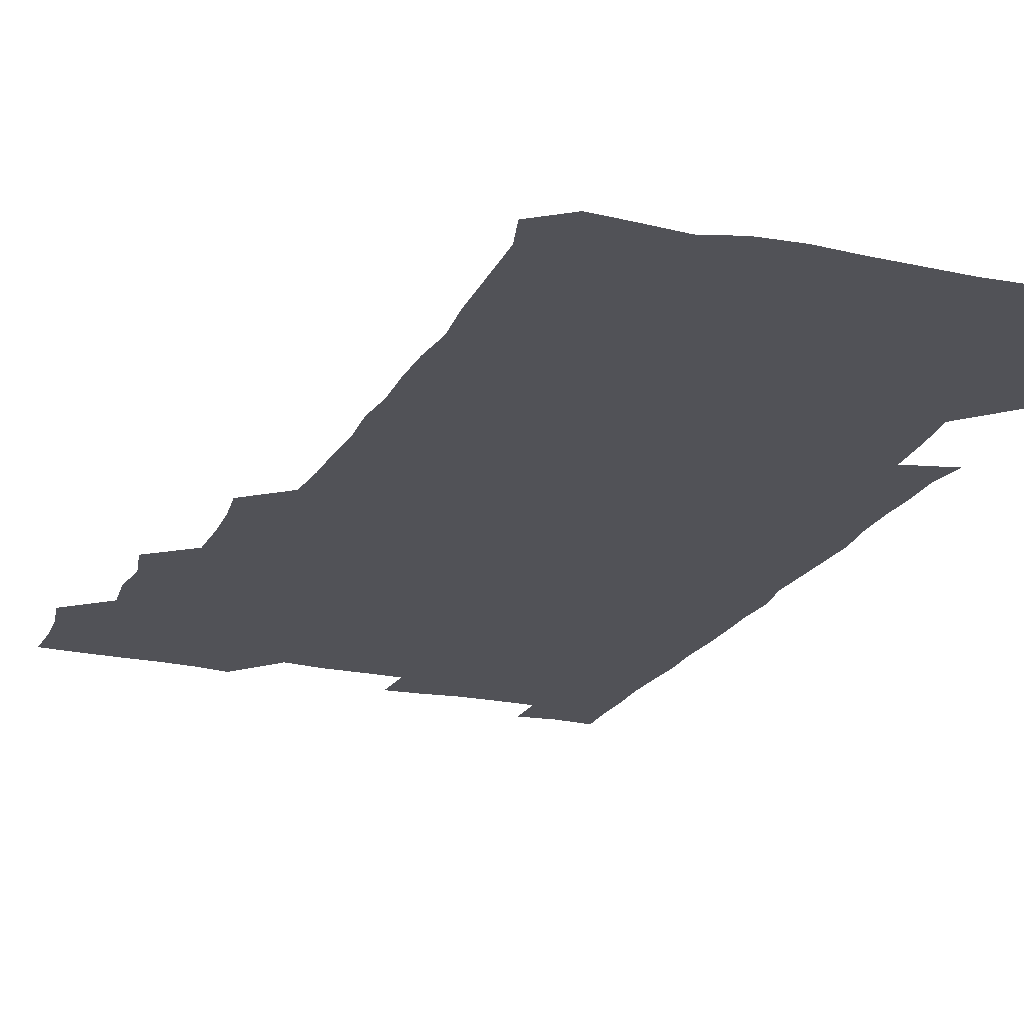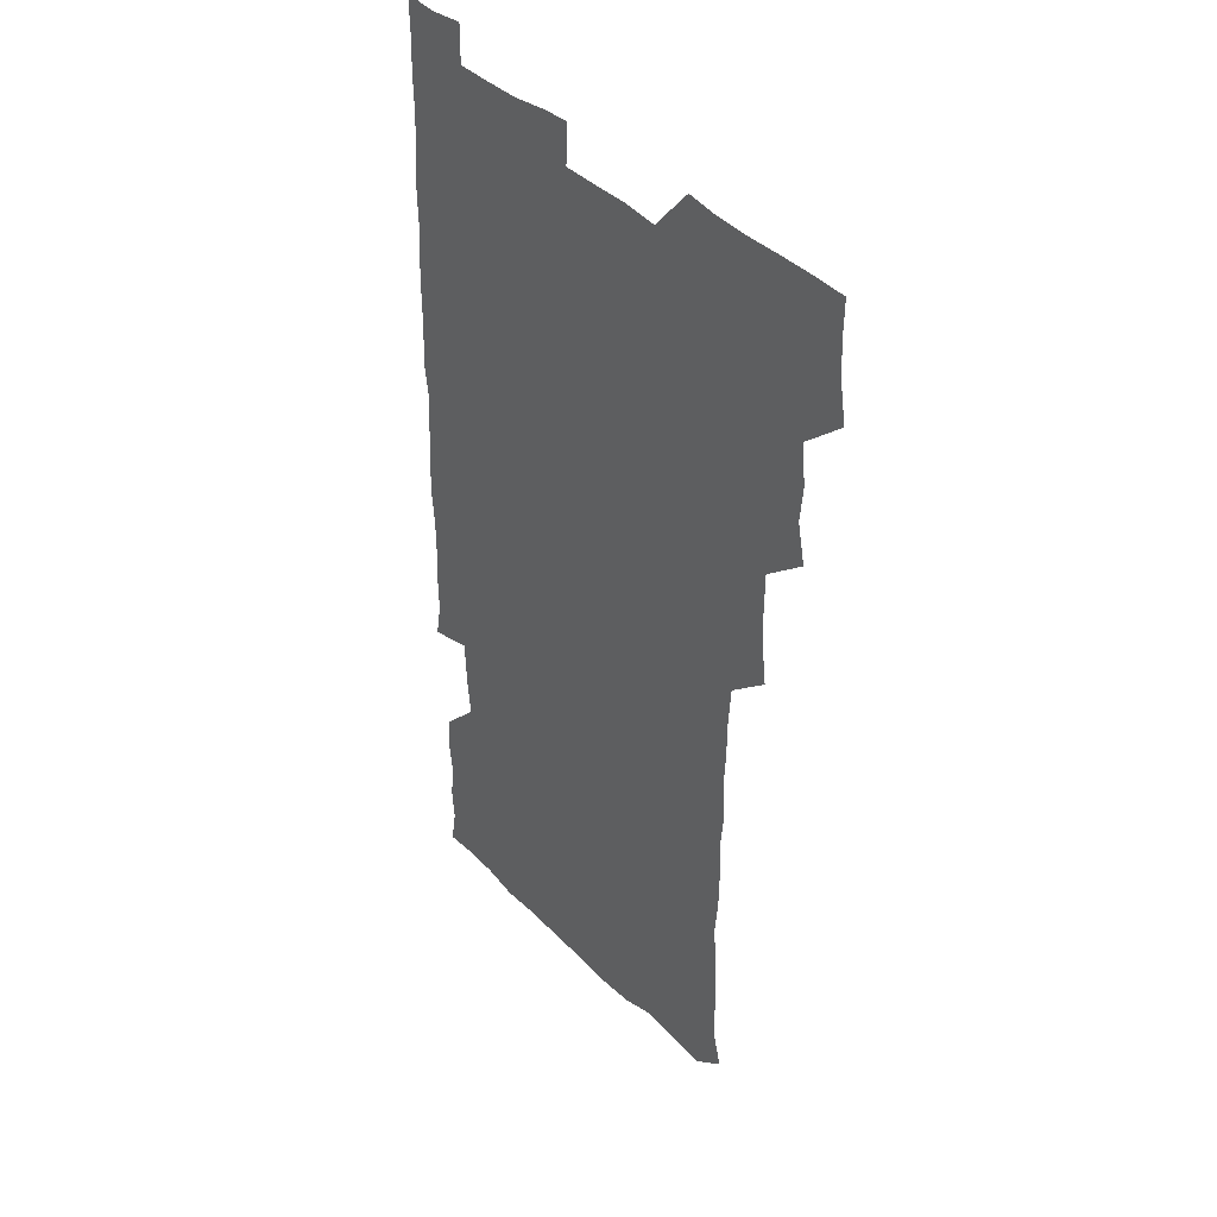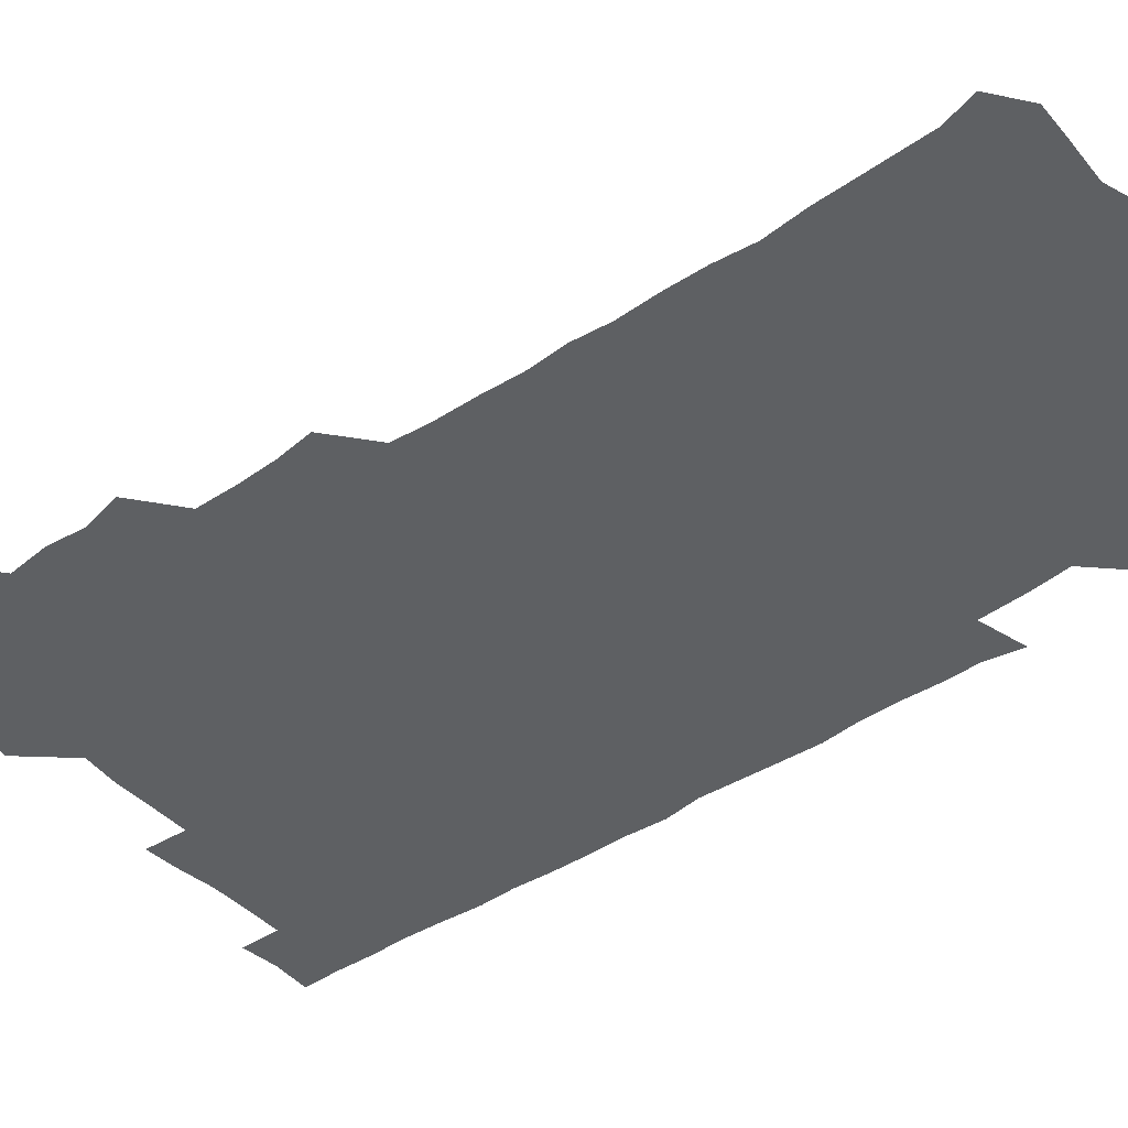
<metadata>
{"format":"obj","ext":"obj","renderer":"f3d","projection":"perspective","resolution":1024,"background":"white","views":[{"elev":-21.4,"azim":-21.1,"up":"+Z"},{"elev":38.6,"azim":-128.6,"up":"+Y"},{"elev":-42.3,"azim":-51.1,"up":"+Z"}]}
</metadata>
<code>
v 477.7 525.5 0
v 480.3 540.4 0
v 481.2 555.4 0
v 480.9 570.6 0
v 491.7 463.1 0
v 495.1 479.1 0
v 493.7 493.9 0
v 495.4 510.3 0
v 495.8 525.6 0
v 497.4 540.4 0
v 496.8 555.3 0
v 495.8 571.2 0
v 507.1 402.1 0
v 509 417.1 0
v 509.6 432.5 0
v 509.4 449 0
v 510.6 465.3 0
v 511.1 480.6 0
v 511.3 495.8 0
v 510.4 510.4 0
v 513 525.9 0
v 512.3 540.4 0
v 511.8 555.2 0
v 510.8 571.4 0
v 522 190.7 0
v 525.8 204.3 0
v 526.1 217.4 0
v 526.4 231.6 0
v 526.7 245.4 0
v 528.2 262.7 0
v 526.6 278 0
v 526.3 293.8 0
v 526.8 310.4 0
v 525.4 324.8 0
v 526.4 340.9 0
v 525.5 355.8 0
v 525.2 372.2 0
v 524 388.1 0
v 525.7 404.9 0
v 526.8 420.7 0
v 526.5 435.6 0
v 527.2 451.3 0
v 526.5 466 0
v 527.5 481.4 0
v 527.8 496.3 0
v 526.6 511 0
v 527.2 525.6 0
v 527 540.3 0
v 526.5 555.3 0
v 525.9 571.2 0
v 535.5 180.5 0
v 541.4 196.3 0
v 541 208.8 0
v 541.8 223.1 0
v 544.7 240 0
v 543.4 254.6 0
v 543.8 269.8 0
v 542.1 283.7 0
v 542.2 298.9 0
v 542.8 315 0
v 542.8 330.4 0
v 542.8 345.5 0
v 541.5 359.8 0
v 542.8 376.3 0
v 541.3 390.6 0
v 541.4 406 0
v 542.1 421.5 0
v 541.5 436.2 0
v 541.6 451.2 0
v 542.3 466.7 0
v 541.7 481.2 0
v 542.4 496.3 0
v 543.3 510.9 0
v 542.7 525.2 0
v 541.7 540.5 0
v 540.8 556.4 0
v 540.4 571.9 0
v 549.9 181.2 0
v 554.3 195.7 0
v 556.8 211.3 0
v 558.8 228 0
v 558.6 242.4 0
v 559.4 258.4 0
v 558.9 272.7 0
v 558.2 287 0
v 557.1 301 0
v 557.4 316.3 0
v 557.7 331.9 0
v 556.8 346.1 0
v 557.6 362.2 0
v 557.4 377 0
v 556.3 391.1 0
v 556.5 406.4 0
v 556.9 421.6 0
v 557.2 436.9 0
v 557.3 452 0
v 557.1 466.7 0
v 557.3 481.6 0
v 557.3 496.3 0
v 557.4 510.8 0
v 557 525.3 0
v 556.6 540.2 0
v 555.9 554.9 0
v 553.6 573.8 0
v 567.1 182.2 0
v 570.2 196.8 0
v 573.2 214.6 0
v 573.6 229.6 0
v 573.1 243.5 0
v 573 258.3 0
v 572.6 272.5 0
v 572.5 287.5 0
v 571.4 301.1 0
v 572.7 318.4 0
v 572.3 332.4 0
v 571.3 346.2 0
v 572.5 363 0
v 571.2 376.5 0
v 572.7 393.1 0
v 572.4 407.6 0
v 571.9 421.8 0
v 572 437 0
v 572.2 452 0
v 571.1 466.2 0
v 571.8 481.5 0
v 572.1 496.3 0
v 571.8 510.9 0
v 571.3 525.8 0
v 571.6 539.8 0
v 570.1 555.1 0
v 581.1 177.7 0
v 585.6 198.2 0
v 587.7 214.1 0
v 587.3 228.5 0
v 587.1 243.1 0
v 586.9 257.7 0
v 587.3 273.4 0
v 586.7 287.2 0
v 586.4 301.9 0
v 586.8 317.5 0
v 586.6 332.3 0
v 586.8 347.7 0
v 586.8 362.9 0
v 586.8 377.8 0
v 586.8 392.5 0
v 586.2 406.4 0
v 586.8 422.4 0
v 586.2 436.5 0
v 586.7 451.9 0
v 586.3 466.6 0
v 586.4 481.3 0
v 586.7 496.1 0
v 586.7 510.8 0
v 586.5 525.6 0
v 586.2 540.5 0
v 585.2 556.6 0
v 597.2 176.3 0
v 599.8 195.6 0
v 602 215.8 0
v 602 229.8 0
v 602 244.1 0
v 601.6 258 0
v 601.6 272.6 0
v 601.6 288.3 0
v 601.8 303.7 0
v 601.4 317.6 0
v 601.7 333.3 0
v 601.6 348.2 0
v 601.5 363 0
v 601.4 377.7 0
v 601.4 392.6 0
v 601.4 407.5 0
v 601.5 422.5 0
v 601.7 437.8 0
v 601.4 452 0
v 601.6 467 0
v 601.5 481.5 0
v 601.2 496.2 0
v 601.5 510.8 0
v 601.4 525.7 0
v 601.1 541 0
v 601 556.4 0
v 613.8 177.1 0
v 615.6 196 0
v 616 214.8 0
v 616.2 229.1 0
v 616.1 243.9 0
v 616 256.6 0
v 616.3 273.9 0
v 616.2 287.6 0
v 616.1 302.8 0
v 616 318 0
v 616.3 334.1 0
v 616.2 348.1 0
v 616.1 362.6 0
v 616 377 0
v 616 392.2 0
v 616 406.5 0
v 616.1 422.3 0
v 616.1 437.3 0
v 616.1 451.9 0
v 616.1 466.8 0
v 616.1 481.5 0
v 616.4 496.3 0
v 616.3 511 0
v 616.4 525.5 0
v 616.5 540.2 0
v 616.6 556.5 0
v 615.7 573.7 0
v 630.7 177.3 0
v 631 197.3 0
v 630.6 214.2 0
v 630.5 229.2 0
v 630.5 243.3 0
v 630.8 259 0
v 630.7 273.8 0
v 630.8 288 0
v 630.7 302.4 0
v 630.8 316.6 0
v 630.6 333.2 0
v 630.6 348.3 0
v 630.6 362.8 0
v 630.6 378.2 0
v 630.7 392.3 0
v 630.7 407.3 0
v 630.8 422 0
v 630.6 437.4 0
v 630.8 451.7 0
v 630.6 467.1 0
v 630.7 481.4 0
v 630.8 496.2 0
v 631 511 0
v 631.1 525.7 0
v 631.1 540.6 0
v 631.1 555.5 0
v 629.1 572.9 0
v 647.7 177.6 0
v 645.9 197.6 0
v 645.2 214.1 0
v 645.1 228.3 0
v 644.9 243.7 0
v 645.3 257.9 0
v 645 273.6 0
v 645 288.6 0
v 645.3 302.3 0
v 645.1 319.4 0
v 645 333.6 0
v 645 348.2 0
v 645.2 362.7 0
v 645.1 377.7 0
v 645.1 392.5 0
v 645 407.7 0
v 645.5 421.6 0
v 645.1 437.3 0
v 645.4 451.9 0
v 645.1 467.1 0
v 645.1 481.7 0
v 645.7 496.3 0
v 645.7 511 0
v 646 525.6 0
v 646.3 540 0
v 645.9 555.3 0
v 644.8 571 0
v 664 176.5 0
v 660.7 196.9 0
v 659.6 213.8 0
v 659.5 228.2 0
v 660.3 241.4 0
v 659.3 258.1 0
v 659.5 272.7 0
v 659.7 287.8 0
v 659.7 303.4 0
v 659.7 318.1 0
v 659.6 332.9 0
v 659.8 347.6 0
v 659.5 362.9 0
v 659.5 377.8 0
v 659.6 392.6 0
v 659.6 407.4 0
v 659.7 422.1 0
v 661.1 436 0
v 660 452 0
v 660.6 466.4 0
v 660.1 481.5 0
v 660 496.4 0
v 659.7 511 0
v 661 525.6 0
v 660.7 540.3 0
v 660.8 555.2 0
v 660.3 570.8 0
v 679 179.3 0
v 676.8 194.7 0
v 674.4 212.4 0
v 674.4 226.9 0
v 673.9 242.4 0
v 673.8 256.4 0
v 673.8 271 0
v 674.3 286.8 0
v 675.1 302 0
v 674.1 317.5 0
v 675.5 331 0
v 674.3 347.2 0
v 674.5 362 0
v 674.4 376.9 0
v 675.1 391.4 0
v 674.5 406.9 0
v 674.1 422.1 0
v 674.8 436.7 0
v 674.3 452 0
v 674.8 466.5 0
v 674.4 481.7 0
v 674.4 496.3 0
v 676.6 511.1 0
v 676 525.8 0
v 675.5 540.7 0
v 675.7 555.4 0
v 675.7 571 0
v 675.6 586.9 0
v 693.6 179.5 0
v 690.2 196.2 0
v 689.2 211 0
v 689.6 224.9 0
v 688.5 240.6 0
v 687.3 254.9 0
v 687.9 266.8 0
v 689.6 282.9 0
v 690.6 301.4 0
v 689.1 316.2 0
v 689 331.1 0
v 688.9 346 0
v 689.2 360.9 0
v 689.2 375.9 0
v 690.2 390.3 0
v 689.7 405.7 0
v 689.5 420.9 0
v 690.2 435.8 0
v 689.6 451.1 0
v 689.3 466.1 0
v 690.6 480.6 0
v 689.9 495.8 0
v 691.2 510.6 0
v 690.4 526.1 0
v 690.5 540.8 0
v 690.2 555.4 0
v 690.6 570.3 0
v 690.9 585.3 0
v 707.3 178.5 0
v 704.6 193.5 0
v 705.8 206.6 0
v 704.3 221.9 0
v 705.9 235.3 0
v 705.2 249 0
v 710.3 296.4 0
v 707.6 311 0
v 707.9 325.4 0
v 707.3 340.9 0
v 707.5 356.3 0
v 709 371.1 0
v 708.4 386.2 0
v 707.8 401.7 0
v 707 417.7 0
v 709.1 432.4 0
v 708.1 448 0
v 708.3 463.4 0
v 708.1 478.6 0
v 707.2 494.3 0
v 707.7 509.1 0
v 706.6 524.8 0
v 705.9 540.6 0
v 706.3 555.8 0
v 705.9 570.8 0
v 706.2 586.2 0
f 8 9 1
f 1 9 2
f 9 10 2
f 2 10 3
f 10 11 3
f 3 11 4
f 11 12 4
f 16 17 5
f 5 17 6
f 17 18 6
f 6 18 7
f 18 19 7
f 7 19 8
f 19 20 8
f 8 20 9
f 20 21 9
f 9 21 10
f 21 22 10
f 10 22 11
f 22 23 11
f 11 23 12
f 23 24 12
f 38 39 13
f 13 39 14
f 39 40 14
f 14 40 15
f 40 41 15
f 15 41 16
f 41 42 16
f 16 42 17
f 42 43 17
f 17 43 18
f 43 44 18
f 18 44 19
f 44 45 19
f 19 45 20
f 45 46 20
f 20 46 21
f 46 47 21
f 21 47 22
f 47 48 22
f 22 48 23
f 48 49 23
f 23 49 24
f 49 50 24
f 51 52 25
f 25 52 26
f 52 53 26
f 26 53 27
f 53 54 27
f 27 54 28
f 54 55 28
f 28 55 29
f 55 56 29
f 29 56 30
f 56 57 30
f 30 57 31
f 57 58 31
f 31 58 32
f 58 59 32
f 32 59 33
f 59 60 33
f 33 60 34
f 60 61 34
f 34 61 35
f 61 62 35
f 35 62 36
f 62 63 36
f 36 63 37
f 63 64 37
f 37 64 38
f 64 65 38
f 38 65 39
f 65 66 39
f 39 66 40
f 66 67 40
f 40 67 41
f 67 68 41
f 41 68 42
f 68 69 42
f 42 69 43
f 69 70 43
f 43 70 44
f 70 71 44
f 44 71 45
f 71 72 45
f 45 72 46
f 72 73 46
f 46 73 47
f 73 74 47
f 47 74 48
f 74 75 48
f 48 75 49
f 75 76 49
f 49 76 50
f 76 77 50
f 51 78 52
f 78 79 52
f 52 79 53
f 79 80 53
f 53 80 54
f 80 81 54
f 54 81 55
f 81 82 55
f 55 82 56
f 82 83 56
f 56 83 57
f 83 84 57
f 57 84 58
f 84 85 58
f 58 85 59
f 85 86 59
f 59 86 60
f 86 87 60
f 60 87 61
f 87 88 61
f 61 88 62
f 88 89 62
f 62 89 63
f 89 90 63
f 63 90 64
f 90 91 64
f 64 91 65
f 91 92 65
f 65 92 66
f 92 93 66
f 66 93 67
f 93 94 67
f 67 94 68
f 94 95 68
f 68 95 69
f 95 96 69
f 69 96 70
f 96 97 70
f 70 97 71
f 97 98 71
f 71 98 72
f 98 99 72
f 72 99 73
f 99 100 73
f 73 100 74
f 100 101 74
f 74 101 75
f 101 102 75
f 75 102 76
f 102 103 76
f 76 103 77
f 103 104 77
f 78 105 79
f 105 106 79
f 79 106 80
f 106 107 80
f 80 107 81
f 107 108 81
f 81 108 82
f 108 109 82
f 82 109 83
f 109 110 83
f 83 110 84
f 110 111 84
f 84 111 85
f 111 112 85
f 85 112 86
f 112 113 86
f 86 113 87
f 113 114 87
f 87 114 88
f 114 115 88
f 88 115 89
f 115 116 89
f 89 116 90
f 116 117 90
f 90 117 91
f 117 118 91
f 91 118 92
f 118 119 92
f 92 119 93
f 119 120 93
f 93 120 94
f 120 121 94
f 94 121 95
f 121 122 95
f 95 122 96
f 122 123 96
f 96 123 97
f 123 124 97
f 97 124 98
f 124 125 98
f 98 125 99
f 125 126 99
f 99 126 100
f 126 127 100
f 100 127 101
f 127 128 101
f 101 128 102
f 128 129 102
f 102 129 103
f 129 130 103
f 103 130 104
f 105 131 106
f 131 132 106
f 106 132 107
f 132 133 107
f 107 133 108
f 133 134 108
f 108 134 109
f 134 135 109
f 109 135 110
f 135 136 110
f 110 136 111
f 136 137 111
f 111 137 112
f 137 138 112
f 112 138 113
f 138 139 113
f 113 139 114
f 139 140 114
f 114 140 115
f 140 141 115
f 115 141 116
f 141 142 116
f 116 142 117
f 142 143 117
f 117 143 118
f 143 144 118
f 118 144 119
f 144 145 119
f 119 145 120
f 145 146 120
f 120 146 121
f 146 147 121
f 121 147 122
f 147 148 122
f 122 148 123
f 148 149 123
f 123 149 124
f 149 150 124
f 124 150 125
f 150 151 125
f 125 151 126
f 151 152 126
f 126 152 127
f 152 153 127
f 127 153 128
f 153 154 128
f 128 154 129
f 154 155 129
f 129 155 130
f 155 156 130
f 131 157 132
f 157 158 132
f 132 158 133
f 158 159 133
f 133 159 134
f 159 160 134
f 134 160 135
f 160 161 135
f 135 161 136
f 161 162 136
f 136 162 137
f 162 163 137
f 137 163 138
f 163 164 138
f 138 164 139
f 164 165 139
f 139 165 140
f 165 166 140
f 140 166 141
f 166 167 141
f 141 167 142
f 167 168 142
f 142 168 143
f 168 169 143
f 143 169 144
f 169 170 144
f 144 170 145
f 170 171 145
f 145 171 146
f 171 172 146
f 146 172 147
f 172 173 147
f 147 173 148
f 173 174 148
f 148 174 149
f 174 175 149
f 149 175 150
f 175 176 150
f 150 176 151
f 176 177 151
f 151 177 152
f 177 178 152
f 152 178 153
f 178 179 153
f 153 179 154
f 179 180 154
f 154 180 155
f 180 181 155
f 155 181 156
f 181 182 156
f 157 183 158
f 183 184 158
f 158 184 159
f 184 185 159
f 159 185 160
f 185 186 160
f 160 186 161
f 186 187 161
f 161 187 162
f 187 188 162
f 162 188 163
f 188 189 163
f 163 189 164
f 189 190 164
f 164 190 165
f 190 191 165
f 165 191 166
f 191 192 166
f 166 192 167
f 192 193 167
f 167 193 168
f 193 194 168
f 168 194 169
f 194 195 169
f 169 195 170
f 195 196 170
f 170 196 171
f 196 197 171
f 171 197 172
f 197 198 172
f 172 198 173
f 198 199 173
f 173 199 174
f 199 200 174
f 174 200 175
f 200 201 175
f 175 201 176
f 201 202 176
f 176 202 177
f 202 203 177
f 177 203 178
f 203 204 178
f 178 204 179
f 204 205 179
f 179 205 180
f 205 206 180
f 180 206 181
f 206 207 181
f 181 207 182
f 207 208 182
f 183 210 184
f 210 211 184
f 184 211 185
f 211 212 185
f 185 212 186
f 212 213 186
f 186 213 187
f 213 214 187
f 187 214 188
f 214 215 188
f 188 215 189
f 215 216 189
f 189 216 190
f 216 217 190
f 190 217 191
f 217 218 191
f 191 218 192
f 218 219 192
f 192 219 193
f 219 220 193
f 193 220 194
f 220 221 194
f 194 221 195
f 221 222 195
f 195 222 196
f 222 223 196
f 196 223 197
f 223 224 197
f 197 224 198
f 224 225 198
f 198 225 199
f 225 226 199
f 199 226 200
f 226 227 200
f 200 227 201
f 227 228 201
f 201 228 202
f 228 229 202
f 202 229 203
f 229 230 203
f 203 230 204
f 230 231 204
f 204 231 205
f 231 232 205
f 205 232 206
f 232 233 206
f 206 233 207
f 233 234 207
f 207 234 208
f 234 235 208
f 208 235 209
f 235 236 209
f 210 237 211
f 237 238 211
f 211 238 212
f 238 239 212
f 212 239 213
f 239 240 213
f 213 240 214
f 240 241 214
f 214 241 215
f 241 242 215
f 215 242 216
f 242 243 216
f 216 243 217
f 243 244 217
f 217 244 218
f 244 245 218
f 218 245 219
f 245 246 219
f 219 246 220
f 246 247 220
f 220 247 221
f 247 248 221
f 221 248 222
f 248 249 222
f 222 249 223
f 249 250 223
f 223 250 224
f 250 251 224
f 224 251 225
f 251 252 225
f 225 252 226
f 252 253 226
f 226 253 227
f 253 254 227
f 227 254 228
f 254 255 228
f 228 255 229
f 255 256 229
f 229 256 230
f 256 257 230
f 230 257 231
f 257 258 231
f 231 258 232
f 258 259 232
f 232 259 233
f 259 260 233
f 233 260 234
f 260 261 234
f 234 261 235
f 261 262 235
f 235 262 236
f 262 263 236
f 237 264 238
f 264 265 238
f 238 265 239
f 265 266 239
f 239 266 240
f 266 267 240
f 240 267 241
f 267 268 241
f 241 268 242
f 268 269 242
f 242 269 243
f 269 270 243
f 243 270 244
f 270 271 244
f 244 271 245
f 271 272 245
f 245 272 246
f 272 273 246
f 246 273 247
f 273 274 247
f 247 274 248
f 274 275 248
f 248 275 249
f 275 276 249
f 249 276 250
f 276 277 250
f 250 277 251
f 277 278 251
f 251 278 252
f 278 279 252
f 252 279 253
f 279 280 253
f 253 280 254
f 280 281 254
f 254 281 255
f 281 282 255
f 255 282 256
f 282 283 256
f 256 283 257
f 283 284 257
f 257 284 258
f 284 285 258
f 258 285 259
f 285 286 259
f 259 286 260
f 286 287 260
f 260 287 261
f 287 288 261
f 261 288 262
f 288 289 262
f 262 289 263
f 289 290 263
f 264 291 265
f 291 292 265
f 265 292 266
f 292 293 266
f 266 293 267
f 293 294 267
f 267 294 268
f 294 295 268
f 268 295 269
f 295 296 269
f 269 296 270
f 296 297 270
f 270 297 271
f 297 298 271
f 271 298 272
f 298 299 272
f 272 299 273
f 299 300 273
f 273 300 274
f 300 301 274
f 274 301 275
f 301 302 275
f 275 302 276
f 302 303 276
f 276 303 277
f 303 304 277
f 277 304 278
f 304 305 278
f 278 305 279
f 305 306 279
f 279 306 280
f 306 307 280
f 280 307 281
f 307 308 281
f 281 308 282
f 308 309 282
f 282 309 283
f 309 310 283
f 283 310 284
f 310 311 284
f 284 311 285
f 311 312 285
f 285 312 286
f 312 313 286
f 286 313 287
f 313 314 287
f 287 314 288
f 314 315 288
f 288 315 289
f 315 316 289
f 289 316 290
f 316 317 290
f 291 319 292
f 319 320 292
f 292 320 293
f 320 321 293
f 293 321 294
f 321 322 294
f 294 322 295
f 322 323 295
f 295 323 296
f 323 324 296
f 296 324 297
f 324 325 297
f 297 325 298
f 325 326 298
f 298 326 299
f 326 327 299
f 299 327 300
f 327 328 300
f 300 328 301
f 328 329 301
f 301 329 302
f 329 330 302
f 302 330 303
f 330 331 303
f 303 331 304
f 331 332 304
f 304 332 305
f 332 333 305
f 305 333 306
f 333 334 306
f 306 334 307
f 334 335 307
f 307 335 308
f 335 336 308
f 308 336 309
f 336 337 309
f 309 337 310
f 337 338 310
f 310 338 311
f 338 339 311
f 311 339 312
f 339 340 312
f 312 340 313
f 340 341 313
f 313 341 314
f 341 342 314
f 314 342 315
f 342 343 315
f 315 343 316
f 343 344 316
f 316 344 317
f 344 345 317
f 317 345 318
f 345 346 318
f 319 347 320
f 347 348 320
f 320 348 321
f 348 349 321
f 321 349 322
f 349 350 322
f 322 350 323
f 350 351 323
f 323 351 324
f 351 352 324
f 324 352 325
f 327 353 328
f 353 354 328
f 328 354 329
f 354 355 329
f 329 355 330
f 355 356 330
f 330 356 331
f 356 357 331
f 331 357 332
f 357 358 332
f 332 358 333
f 358 359 333
f 333 359 334
f 359 360 334
f 334 360 335
f 360 361 335
f 335 361 336
f 361 362 336
f 336 362 337
f 362 363 337
f 337 363 338
f 363 364 338
f 338 364 339
f 364 365 339
f 339 365 340
f 365 366 340
f 340 366 341
f 366 367 341
f 341 367 342
f 367 368 342
f 342 368 343
f 368 369 343
f 343 369 344
f 369 370 344
f 344 370 345
f 370 371 345
f 345 371 346
f 371 372 346

</code>
